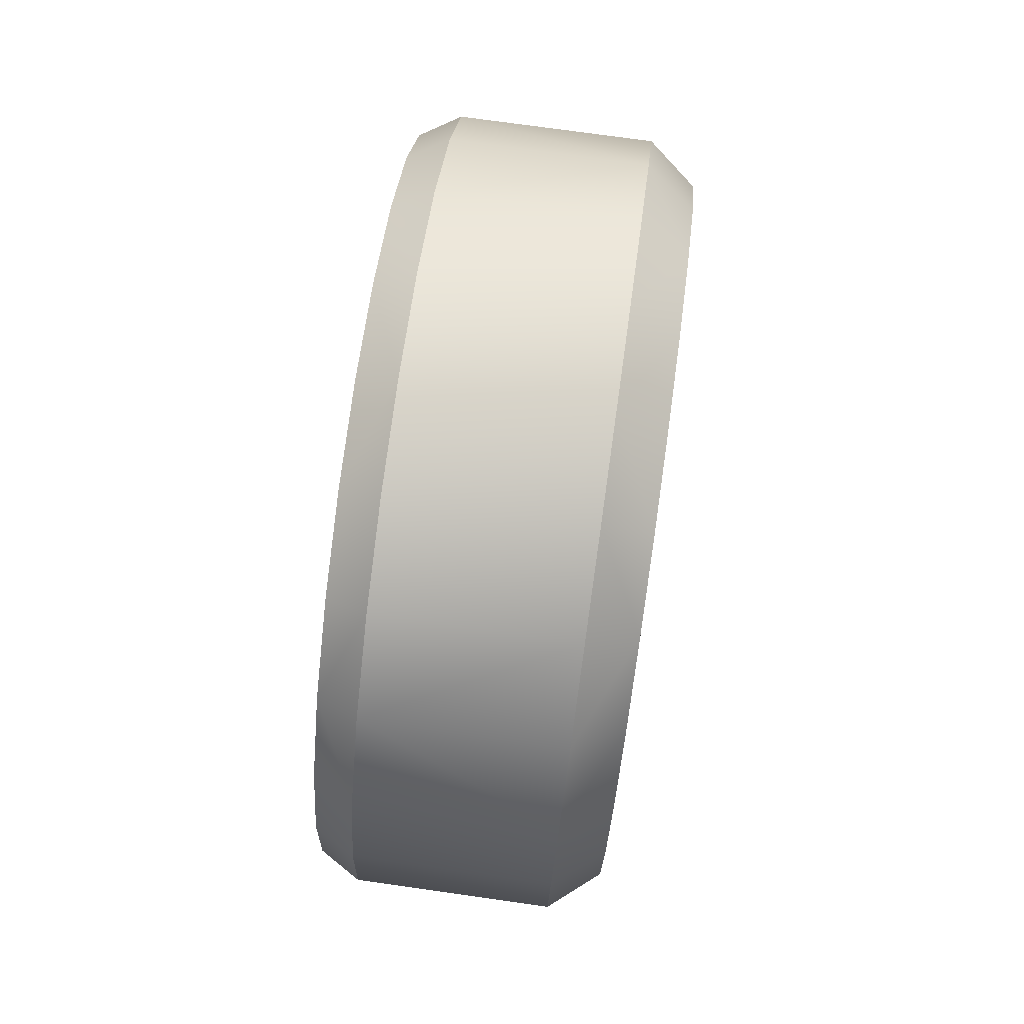
<metadata>
{"format":"obj","ext":"obj","renderer":"f3d","projection":"perspective","resolution":1024,"background":"white","views":[{"elev":75.1,"azim":-172.0,"up":"+Z"}]}
</metadata>
<code>
g wheel_smallSports_20
v -0.07797 0.2178 -0.2178
v -0.07797 0.2668 -0.154
v -0.1149 0.1962 -0.1962
v -0.1149 0.2403 -0.1388
v -0.07797 0.2975 0.07972
v -0.07797 0.2668 0.154
v -0.1149 0.2681 0.07183
v -0.1149 0.2403 0.1388
v 0.06988 0.2668 0.154
v 0.06988 0.2178 0.2178
v -0.07797 0.2178 0.2178
v 0.06988 -0.2975 0.07972
v 0.06988 -0.308 0
v -0.07797 -0.2975 0.07972
v -0.07797 -0.308 0
v -0.07797 0.308 0
v -0.1149 0.2775 -1.444e-15
v -0.07797 3.158e-16 -0.308
v 0.06988 3.158e-16 -0.308
v -0.07797 0.07972 -0.2975
v 0.06988 0.07972 -0.2975
v -0.1149 4.512e-17 0.2775
v -0.1149 0.07183 0.2681
v -0.07797 2.256e-16 0.308
v -0.07797 0.07972 0.2975
v -0.1149 -0.2681 0.07183
v -0.1149 -0.2775 -1.444e-15
v -0.1149 0.1962 0.1962
v 0.06988 -0.2178 0.2178
v 0.06988 -0.2668 0.154
v -0.07797 -0.2178 0.2178
v -0.07797 -0.2668 0.154
v 0.06988 0.2178 -0.2178
v 0.06988 0.2668 -0.154
v -0.1149 -0.1962 0.1962
v -0.1149 -0.1388 0.2403
v -0.07797 -0.154 0.2668
v 0.06988 -0.2975 -0.07972
v 0.06988 -0.2668 -0.154
v -0.07797 -0.2975 -0.07972
v -0.07797 -0.2668 -0.154
v -0.07797 0.154 -0.2668
v 0.06988 0.154 -0.2668
v -0.07797 -0.2178 -0.2178
v 0.06988 -0.2178 -0.2178
v -0.07797 -0.154 -0.2668
v 0.06988 -0.154 -0.2668
v -0.1149 0.07183 -0.2681
v -0.1149 0.1388 -0.2403
v -0.1149 -0.2681 -0.07183
v 0.1007 4.512e-17 -0.2897
v 0.1007 -0.07498 -0.2798
v 0.1007 0.07498 -0.2798
v 0.1007 0.1448 -0.2509
v 0.1007 -0.1448 -0.2509
v 0.1007 0.2048 -0.2048
v 0.1007 -4.078e-13 -0.2232
v 0.1007 0.05777 -0.2156
v 0.1007 0.1116 -0.1933
v 0.1007 0.2509 -0.1448
v 0.1007 0.1463 -0.1667
v 0.1007 0.1578 -0.1578
v 0.1007 0.1667 -0.1463
v 0.1007 0.1933 -0.1116
v 0.1007 0.2798 -0.07498
v 0.1007 0.2156 -0.05777
v 0.1007 0.2897 0
v 0.1007 0.2232 -4.303e-13
v 0.1007 0.2156 0.05777
v 0.1007 0.2798 0.07498
v 0.1007 0.1933 0.1116
v 0.1007 0.2509 0.1448
v 0.1007 0.1667 0.1463
v 0.1007 0.2048 0.2048
v 0.1007 0.1578 0.1578
v 0.1007 0.1463 0.1667
v 0.1007 0.1116 0.1933
v 0.1007 0.05777 0.2156
v 0.1007 0.1448 0.2509
v 0.1007 4.02e-13 0.2232
v 0.1007 -0.1448 0.2509
v 0.1007 -0.05777 0.2156
v 0.1007 -0.2048 0.2048
v 0.1007 -0.1116 0.1933
v 0.1007 -0.1463 0.1667
v 0.1007 -0.1578 0.1578
v 0.1007 -0.1667 0.1463
v 0.1007 -0.2509 0.1448
v 0.1007 -0.1933 0.1116
v 0.1007 -0.2798 0.07498
v 0.1007 -0.2156 0.05777
v 0.1007 -0.2232 3.812e-13
v 0.1007 -0.2897 0
v 0.1007 -0.2156 -0.05777
v 0.1007 -0.2798 -0.07498
v 0.1007 -0.1933 -0.1116
v 0.1007 -0.2509 -0.1448
v 0.1007 -0.1667 -0.1463
v 0.1007 -0.1578 -0.1578
v 0.1007 -0.1463 -0.1667
v 0.1007 -0.1116 -0.1933
v 0.1007 -0.2048 -0.2048
v 0.1007 -0.05777 -0.2156
v 0.1007 0.07498 0.2798
v 0.1007 -0.07498 0.2798
v 0.1007 -9.024e-17 0.2897
v 0.06988 0.154 0.2668
v -0.07797 0.154 0.2668
v -0.1149 -0.1388 -0.2403
v -0.1149 -0.1962 -0.1962
v 0.06988 -0.07972 0.2975
v 0.06988 2.256e-16 0.308
v -0.1149 3.158e-16 -0.2775
v 0.06988 0.2975 0.07972
v -0.07797 -0.07972 -0.2975
v -0.1149 -0.07183 -0.2681
v -0.07797 -0.07972 0.2975
v -0.1149 -0.07183 0.2681
v 0.06988 0.2975 -0.07972
v -0.1149 -0.2403 -0.1388
v 0.06988 0.07972 0.2975
v 0.06988 0.308 0
v -0.07797 0.2975 -0.07972
v 0.06988 -0.07972 -0.2975
v 0.06988 -0.154 0.2668
v -0.1149 0.1388 0.2403
v -0.1149 -0.2403 0.1388
v -0.1149 0.2681 -0.07183
v -0.1149 -4.019e-13 -0.2232
v -0.1149 -0.05777 -0.2156
v -0.1149 -0.1116 -0.1933
v -0.1149 -0.1463 -0.1667
v -0.1149 -0.1578 -0.1578
v -0.1149 -0.1667 -0.1463
v -0.1149 -0.1933 -0.1116
v -0.1149 -0.2156 -0.05777
v -0.1149 -0.2232 3.869e-13
v -0.1149 -0.2156 0.05777
v -0.1149 -0.1933 0.1116
v -0.1149 -0.1667 0.1463
v -0.1149 -0.1578 0.1578
v -0.1149 -0.1463 0.1667
v -0.1149 -0.1116 0.1933
v -0.1149 -0.05777 0.2156
v -0.1149 4.079e-13 0.2232
v -0.1149 0.05777 0.2156
v -0.1149 0.1116 0.1933
v -0.1149 0.1463 0.1667
v -0.1149 0.1578 0.1578
v -0.1149 0.1667 0.1463
v -0.1149 0.1933 0.1116
v -0.1149 0.2156 0.05777
v -0.1149 0.2232 -4.23e-13
v -0.1149 0.2156 -0.05777
v -0.1149 0.1933 -0.1116
v -0.1149 0.1667 -0.1463
v -0.1149 0.1578 -0.1578
v -0.1149 0.1463 -0.1667
v -0.1149 0.1116 -0.1933
v -0.1149 0.05777 -0.2156
v 0.1007 -0.05391 0.01444
v 0.1007 -0.05581 7.652e-14
v -0.02869 -0.05391 0.01444
v -0.02869 -0.05581 7.941e-14
v 0.1007 -1.035e-13 -0.05581
v 0.1007 0.01444 -0.05391
v -0.02869 -9.985e-14 -0.05581
v -0.02869 0.01444 -0.05391
v -0.02869 0.1303 0.1183
v -0.02869 0.1417 0.1034
v -0.1149 0.1303 0.1183
v -0.1149 0.1417 0.1034
v 0.1007 0.04579 0.1709
v 0.1007 0.08846 0.1532
v -0.1149 0.04579 0.1709
v -0.1149 0.08846 0.1532
v 0.1007 0.1034 0.1417
v -0.02869 0.1034 0.1417
v -0.1149 0.1034 0.1417
v 0.08068 0.1034 0.1417
v -0.02869 -0.1183 -0.1303
v -0.1149 -0.1183 -0.1303
v -0.02869 -0.1028 -0.1422
v -0.1149 -0.1028 -0.1422
v 0.1007 -0.01444 -0.05391
v 0.08068 -0.01444 -0.05391
v -0.02869 -0.01444 -0.05391
v 0.1007 9.759e-14 0.05581
v -0.02869 1.011e-13 0.05581
v 0.1007 0.01444 0.05391
v -0.02869 0.01444 0.05391
v 0.1007 0.1532 0.08846
v 0.1007 0.1709 0.04579
v -0.1149 0.1532 0.08846
v -0.1149 0.1709 0.04579
v 0.1007 -0.01523 0.05358
v 0.08068 -0.01523 0.05358
v 0.1007 -0.01444 0.05391
v -0.02869 -0.01523 0.05358
v -0.02869 -0.01444 0.05391
v 0.1007 -3.251e-13 -0.1769
v 0.1007 0.04579 -0.1709
v 0.1007 0.08846 -0.1532
v 0.1007 0.1034 -0.1417
v 0.1007 0.1183 -0.1303
v 0.1007 0.1422 -0.1028
v 0.1007 0.1251 -0.1251
v 0.1007 0.1532 -0.08846
v 0.1007 0.1709 -0.04579
v 0.1007 0.1769 -3.465e-13
v 0.1007 0.1417 0.1034
v 0.1007 0.1303 0.1183
v 0.1007 0.1251 0.1251
v 0.1007 3.192e-13 0.1769
v 0.1007 -0.04579 -0.1709
v 0.1007 -0.08846 -0.1532
v 0.1007 -0.1028 -0.1422
v 0.1007 -0.1251 -0.1251
v 0.1007 -0.1303 -0.1183
v 0.1007 -0.1422 -0.1028
v 0.1007 -0.1532 -0.08846
v 0.1007 -0.1709 -0.04579
v 0.1007 -0.1769 2.974e-13
v 0.1007 -0.1709 0.04579
v 0.1007 -0.1532 0.08846
v 0.1007 -0.1417 0.1034
v 0.1007 -0.1303 0.1183
v 0.1007 -0.1251 0.1251
v 0.1007 -0.1034 0.1417
v 0.1007 -0.08846 0.1532
v 0.1007 -0.04579 0.1709
v -0.02869 -0.1303 -0.1183
v -0.02869 -0.1422 -0.1028
v -0.1149 -0.1303 -0.1183
v -0.1149 -0.1422 -0.1028
v 0.08068 -0.1417 0.1034
v 0.08068 -0.05358 0.01523
v -0.02869 -0.1417 0.1034
v -0.02869 -0.05358 0.01523
v -0.1149 -0.1709 0.04579
v -0.1149 -0.1769 3.032e-13
v 0.1007 0.01523 -0.05358
v -0.02869 0.01523 -0.05358
v 0.08068 0.01523 -0.05358
v 0.1007 -0.05358 0.01523
v 0.1007 0.05391 0.01444
v -0.02869 0.05391 0.01444
v 0.1007 0.05581 -1.256e-13
v -0.02869 0.05581 -1.213e-13
v -0.02869 -0.1183 0.1303
v -0.02869 -0.1034 0.1417
v -0.1149 -0.1183 0.1303
v -0.1149 -0.1034 0.1417
v -0.1149 -0.1532 -0.08846
v 0.08068 -0.1422 -0.1028
v 0.08068 -0.1034 0.1417
v -0.1149 0.1709 -0.04579
v -0.1149 0.1532 -0.08846
v 0.08068 0.1417 0.1034
v -0.1149 -0.1532 0.08846
v 0.08068 -0.05391 -0.01444
v -0.02869 -0.05391 -0.01444
v 0.1007 -0.0279 -0.04833
v 0.1007 0.0279 -0.04833
v 0.1007 0.03946 -0.03946
v 0.1007 -0.03946 -0.03946
v 0.1007 0.04833 -0.0279
v 0.1007 -0.04833 -0.0279
v 0.1007 0.05391 -0.01444
v 0.1007 -0.05391 -0.01444
v 0.1007 0.05358 0.01523
v 0.1007 0.04833 0.0279
v 0.1007 -0.04833 0.0279
v 0.1007 0.03946 0.03946
v 0.1007 -0.03946 0.03946
v 0.1007 0.0279 0.04833
v 0.1007 -0.0279 0.04833
v 0.1007 0.01523 0.05358
v -0.02869 -0.1251 -0.1251
v -0.1149 -0.1251 -0.1251
v -0.02869 0.1251 0.1251
v -0.1149 0.1251 0.1251
v 0.08068 0.1422 -0.1028
v 0.08068 0.05391 -0.01444
v -0.02869 0.1422 -0.1028
v -0.02869 0.05391 -0.01444
v -0.02869 0.1034 -0.1417
v -0.02869 0.1183 -0.1303
v -0.02869 0.1251 -0.1251
v -0.02869 0.1303 -0.1183
v -0.02869 0.0279 -0.04833
v -0.02869 0.03946 -0.03946
v -0.02869 0.04833 -0.0279
v -0.1149 0.1183 -0.1303
v -0.1149 0.1251 -0.1251
v 0.08068 0.01523 0.05358
v -0.02869 0.01523 0.05358
v 0.08068 0.05358 0.01523
v -0.02869 0.05358 0.01523
v 0.08068 0.1034 -0.1417
v 0.08068 -0.1028 -0.1422
v -0.02869 -0.0279 -0.04833
v -0.02869 -0.03946 -0.03946
v -0.02869 -0.04833 -0.0279
v -0.06493 -7.792e-14 -0.04353
v -0.06493 0.01127 -0.04205
v -0.06493 -0.01127 -0.04205
v -0.06493 0.01188 -0.04179
v -0.06493 -0.02177 -0.0377
v -0.06493 0.02177 -0.0377
v -0.06493 0.03078 -0.03078
v -0.06493 -0.03078 -0.03078
v -0.06493 0.0377 -0.02177
v -0.06493 -0.0377 -0.02177
v -0.06493 0.04205 -0.01127
v -0.06493 -0.04205 -0.01127
v -0.06493 0.04353 -9.385e-14
v -0.06493 -0.04353 6.497e-14
v -0.06493 0.04205 0.01127
v -0.06493 -0.04205 0.01127
v -0.06493 0.04179 0.01188
v -0.06493 -0.04179 0.01188
v -0.06493 0.0377 0.02177
v -0.06493 -0.0377 0.02177
v -0.06493 0.03078 0.03078
v -0.06493 -0.03078 0.03078
v -0.06493 0.02177 0.0377
v -0.06493 -0.02177 0.0377
v -0.06493 0.01188 0.04179
v -0.06493 -0.01188 0.04179
v -0.06493 0.01127 0.04205
v -0.06493 -0.01127 0.04205
v -0.06493 7.828e-14 0.04353
v -0.1149 0.1769 -3.407e-13
v -0.02869 -0.04833 0.0279
v -0.02869 -0.03946 0.03946
v -0.02869 -0.0279 0.04833
v -0.02869 -0.1303 0.1183
v -0.02869 -0.1251 0.1251
v -0.1149 -0.1709 -0.04579
v -0.1149 -0.08846 -0.1532
v -0.1149 -0.04579 -0.1709
v -0.1149 -3.191e-13 -0.1769
v -0.1149 0.04579 -0.1709
v -0.1149 0.08846 -0.1532
v -0.1149 0.1303 -0.1183
v -0.1149 0.1422 -0.1028
v -0.1149 -0.04579 0.1709
v -0.1149 3.252e-13 0.1769
v -0.1149 0.1034 -0.1417
v -0.1149 -0.08846 0.1532
v -0.1149 -0.1251 0.1251
v -0.1149 -0.1303 0.1183
v -0.1149 -0.1417 0.1034
v -0.02869 0.1183 0.1303
v -0.1149 0.1183 0.1303
v -0.02869 0.04833 0.0279
v -0.02869 0.03946 0.03946
v -0.02869 0.0279 0.04833
v 0.08068 -0.1251 -0.1251
v 0.08068 -0.1303 -0.1183
v 0.08068 -0.0279 -0.04833
v 0.08068 -0.03946 -0.03946
v 0.08068 -0.04833 -0.0279
v 0.08068 -0.04833 0.0279
v 0.08068 -0.03946 0.03946
v 0.08068 -0.0279 0.04833
v 0.08068 -0.1303 0.1183
v 0.08068 -0.1251 0.1251
v 0.08068 0.04833 0.0279
v 0.08068 0.03946 0.03946
v 0.08068 0.0279 0.04833
v 0.08068 0.1303 0.1183
v 0.08068 0.1251 0.1251
v 0.08068 0.1183 -0.1303
v 0.08068 0.1251 -0.1251
v 0.08068 0.0279 -0.04833
v 0.08068 0.03946 -0.03946
v 0.08068 0.04833 -0.0279
f 3 2 1
f 2 3 4
f 7 6 5
f 6 7 8
f 6 10 9
f 10 6 11
f 14 13 12
f 13 14 15
f 17 5 16
f 5 17 7
f 20 19 18
f 19 20 21
f 24 23 22
f 23 24 25
f 26 15 14
f 15 26 27
f 28 6 8
f 6 28 11
f 31 30 29
f 30 31 32
f 1 34 33
f 34 1 2
f 32 12 30
f 12 32 14
f 31 36 35
f 36 31 37
f 40 39 38
f 39 40 41
f 42 21 20
f 21 42 43
f 46 45 44
f 45 46 47
f 49 20 48
f 20 49 42
f 27 40 15
f 40 27 50
f 53 52 51
f 52 53 54
f 52 54 55
f 55 54 56
f 55 56 57
f 57 56 58
f 58 56 59
f 59 56 60
f 59 60 61
f 61 60 62
f 62 60 63
f 63 60 64
f 64 60 65
f 64 65 66
f 66 65 67
f 66 67 68
f 68 67 69
f 69 67 70
f 69 70 71
f 71 70 72
f 71 72 73
f 73 72 74
f 73 74 75
f 75 74 76
f 76 74 77
f 77 74 78
f 78 74 79
f 78 79 80
f 81 80 79
f 81 82 80
f 83 82 81
f 83 84 82
f 83 85 84
f 83 86 85
f 83 87 86
f 88 87 83
f 88 89 87
f 90 89 88
f 90 91 89
f 90 92 91
f 93 92 90
f 93 94 92
f 95 94 93
f 95 96 94
f 97 96 95
f 97 98 96
f 97 99 98
f 97 100 99
f 97 101 100
f 102 101 97
f 102 103 101
f 102 57 103
f 57 102 55
f 81 79 104
f 81 104 105
f 105 104 106
f 19 53 51
f 53 19 21
f 38 97 95
f 97 38 39
f 10 108 107
f 108 10 11
f 12 93 90
f 93 12 13
f 44 109 46
f 109 44 110
f 105 112 111
f 112 105 106
f 30 90 88
f 90 30 12
f 48 18 113
f 18 48 20
f 114 72 70
f 72 114 9
f 116 18 115
f 18 116 113
f 24 118 117
f 118 24 22
f 34 65 60
f 65 34 119
f 1 43 42
f 43 1 33
f 50 41 40
f 41 50 120
f 43 56 54
f 56 43 33
f 121 24 112
f 24 121 25
f 79 121 104
f 121 79 107
f 107 25 121
f 25 107 108
f 123 122 119
f 122 123 16
f 115 47 46
f 47 115 124
f 111 37 125
f 37 111 117
f 15 38 13
f 38 15 40
f 112 117 111
f 117 112 24
f 2 119 34
f 119 2 123
f 25 126 23
f 126 25 108
f 127 14 32
f 14 127 26
f 74 107 79
f 107 74 10
f 122 70 67
f 70 122 114
f 119 67 65
f 67 119 122
f 49 1 42
f 1 49 3
f 9 74 72
f 74 9 10
f 4 123 2
f 123 4 128
f 21 54 53
f 54 21 43
f 13 95 93
f 95 13 38
f 124 55 47
f 55 124 52
f 125 31 29
f 31 125 37
f 117 36 37
f 36 117 118
f 128 16 123
f 16 128 17
f 33 60 56
f 60 33 34
f 32 35 127
f 35 32 31
f 5 9 114
f 9 5 6
f 19 52 124
f 52 19 51
f 126 11 28
f 11 126 108
f 41 110 44
f 110 41 120
f 109 115 46
f 115 109 116
f 47 102 45
f 102 47 55
f 18 124 115
f 124 18 19
f 81 111 125
f 111 81 105
f 41 45 39
f 45 41 44
f 29 88 83
f 88 29 30
f 104 112 106
f 112 104 121
f 16 114 122
f 114 16 5
f 39 102 97
f 102 39 45
f 83 125 29
f 125 83 81
f 116 48 113
f 48 116 109
f 48 109 49
f 49 109 129
f 129 109 130
f 130 109 110
f 130 110 131
f 131 110 120
f 131 120 132
f 132 120 133
f 133 120 134
f 134 120 135
f 135 120 50
f 135 50 136
f 136 50 27
f 136 27 137
f 137 27 26
f 137 26 138
f 138 26 139
f 139 26 127
f 139 127 140
f 140 127 35
f 140 35 141
f 141 35 142
f 142 35 143
f 143 35 144
f 144 35 36
f 144 36 145
f 126 145 36
f 126 146 145
f 28 146 126
f 28 147 146
f 28 148 147
f 28 149 148
f 28 150 149
f 8 150 28
f 8 151 150
f 7 151 8
f 7 152 151
f 17 152 7
f 17 153 152
f 17 154 153
f 128 154 17
f 128 155 154
f 4 155 128
f 4 156 155
f 4 157 156
f 4 158 157
f 4 159 158
f 3 159 4
f 3 160 159
f 49 160 3
f 160 49 129
f 126 36 118
f 126 118 23
f 23 118 22
f 163 162 161
f 162 163 164
f 167 166 165
f 166 167 168
f 171 170 169
f 170 171 172
f 175 174 173
f 174 175 176
f 176 177 174
f 177 176 178
f 178 176 179
f 177 178 180
f 183 182 181
f 182 183 184
f 186 165 185
f 165 186 187
f 165 187 167
f 190 189 188
f 189 190 191
f 194 193 192
f 193 194 195
f 198 197 196
f 197 198 199
f 199 198 200
f 58 103 57
f 103 58 59
f 103 59 101
f 101 59 61
f 101 61 201
f 201 61 202
f 202 61 203
f 203 61 62
f 203 62 63
f 203 63 204
f 204 63 64
f 204 64 205
f 206 64 66
f 205 64 207
f 207 64 206
f 206 66 208
f 208 66 209
f 209 66 68
f 209 68 210
f 210 68 69
f 210 69 193
f 193 69 192
f 192 69 71
f 192 71 211
f 211 71 212
f 212 71 73
f 212 73 213
f 213 73 177
f 177 73 174
f 174 73 75
f 174 75 173
f 173 75 76
f 173 76 77
f 173 77 214
f 201 100 101
f 100 201 215
f 100 215 216
f 100 216 99
f 99 216 98
f 98 216 217
f 98 217 96
f 96 217 218
f 96 218 219
f 96 219 220
f 96 220 94
f 94 220 221
f 94 221 222
f 94 222 92
f 92 222 223
f 92 223 224
f 92 224 91
f 91 224 225
f 91 225 89
f 89 225 226
f 89 226 227
f 89 227 87
f 87 227 228
f 87 228 229
f 87 229 230
f 87 230 86
f 86 230 231
f 86 231 85
f 85 231 84
f 84 231 214
f 84 214 77
f 84 77 78
f 84 78 82
f 82 78 80
f 234 233 232
f 233 234 235
f 238 237 236
f 237 238 239
f 223 240 224
f 240 223 241
f 168 242 166
f 242 168 243
f 242 243 244
f 237 161 245
f 161 237 163
f 163 237 239
f 248 247 246
f 247 248 249
f 252 251 250
f 251 252 253
f 220 254 221
f 254 220 255
f 254 255 233
f 254 233 235
f 199 256 197
f 256 199 251
f 257 208 209
f 208 257 258
f 259 192 211
f 192 259 194
f 194 259 170
f 194 170 172
f 224 260 225
f 260 224 240
f 261 233 255
f 233 261 262
f 166 185 165
f 185 166 242
f 185 242 263
f 263 242 264
f 263 264 265
f 263 265 266
f 266 265 267
f 266 267 268
f 268 267 269
f 268 269 270
f 270 269 248
f 270 248 162
f 162 248 246
f 162 246 161
f 161 246 271
f 161 271 245
f 245 271 272
f 245 272 273
f 273 272 274
f 273 274 275
f 275 274 276
f 275 276 277
f 277 276 278
f 277 278 196
f 196 278 190
f 196 190 198
f 198 190 188
f 181 280 279
f 280 181 182
f 282 169 281
f 169 282 171
f 285 284 283
f 284 285 286
f 243 288 287
f 288 243 289
f 289 243 290
f 290 243 285
f 285 243 291
f 285 291 292
f 285 292 293
f 285 293 286
f 289 294 288
f 294 289 295
f 180 297 296
f 297 180 178
f 247 271 246
f 271 247 298
f 298 247 299
f 243 300 244
f 300 243 287
f 183 186 301
f 186 183 187
f 299 259 298
f 259 299 170
f 181 187 183
f 187 181 279
f 187 279 232
f 187 232 233
f 187 233 302
f 302 233 303
f 303 233 304
f 304 233 262
f 307 306 305
f 306 307 308
f 308 307 309
f 308 309 310
f 310 309 311
f 311 309 312
f 311 312 313
f 313 312 314
f 313 314 315
f 315 314 316
f 315 316 317
f 317 316 318
f 317 318 319
f 319 318 320
f 319 320 321
f 321 320 322
f 321 322 323
f 323 322 324
f 323 324 325
f 325 324 326
f 325 326 327
f 327 326 328
f 327 328 329
f 329 328 330
f 329 330 331
f 331 330 332
f 331 332 333
f 195 210 193
f 210 195 334
f 238 335 239
f 335 238 336
f 336 238 337
f 337 238 199
f 199 238 251
f 251 238 338
f 251 338 250
f 250 338 339
f 221 340 222
f 340 221 254
f 188 200 198
f 200 188 189
f 215 341 216
f 341 215 342
f 201 342 215
f 342 201 343
f 203 344 202
f 344 203 345
f 202 343 201
f 343 202 344
f 216 301 217
f 301 216 183
f 183 216 184
f 184 216 341
f 346 289 290
f 289 346 295
f 258 206 208
f 206 258 283
f 283 258 285
f 285 258 347
f 348 214 231
f 214 348 349
f 347 290 285
f 290 347 346
f 288 350 287
f 350 288 294
f 269 249 248
f 249 269 284
f 249 284 286
f 351 231 230
f 231 351 348
f 352 250 339
f 250 352 252
f 204 345 203
f 345 204 350
f 350 204 287
f 287 204 300
f 164 270 162
f 270 164 261
f 261 164 262
f 349 173 214
f 173 349 175
f 338 352 339
f 352 338 353
f 279 234 232
f 234 279 280
f 334 209 210
f 209 334 257
f 238 353 338
f 353 238 354
f 222 241 223
f 241 222 340
f 225 236 226
f 236 225 260
f 236 260 238
f 238 260 354
f 256 230 229
f 230 256 251
f 230 251 253
f 230 253 351
f 356 281 355
f 281 356 282
f 179 355 178
f 355 179 356
f 357 170 299
f 170 357 358
f 170 358 359
f 170 359 297
f 170 297 178
f 170 178 169
f 169 178 281
f 281 178 355
f 278 191 190
f 191 278 297
f 297 278 296
f 132 343 131
f 343 132 342
f 342 132 341
f 341 132 133
f 341 133 134
f 341 134 184
f 184 134 135
f 184 135 182
f 182 135 280
f 280 135 234
f 234 135 235
f 235 135 136
f 235 136 254
f 254 136 340
f 340 136 137
f 340 137 241
f 241 137 240
f 240 137 138
f 240 138 260
f 260 138 139
f 260 139 354
f 354 139 353
f 353 139 140
f 353 140 352
f 352 140 252
f 252 140 253
f 253 140 351
f 351 140 141
f 351 141 348
f 348 141 142
f 348 142 143
f 348 143 349
f 349 143 147
f 147 143 146
f 146 143 144
f 146 144 145
f 130 160 129
f 160 130 159
f 159 130 131
f 159 131 158
f 158 131 343
f 158 343 344
f 158 344 345
f 158 345 157
f 157 345 156
f 156 345 350
f 156 350 155
f 155 350 294
f 155 294 295
f 155 295 346
f 155 346 347
f 155 347 154
f 154 347 258
f 154 258 257
f 154 257 153
f 153 257 334
f 153 334 152
f 152 334 195
f 152 195 194
f 152 194 151
f 151 194 172
f 151 172 171
f 151 171 150
f 150 171 282
f 150 282 356
f 150 356 179
f 150 179 176
f 150 176 149
f 149 176 175
f 149 175 148
f 148 175 147
f 147 175 349
f 307 167 187
f 167 307 305
f 189 332 200
f 332 189 333
f 319 299 247
f 299 319 321
f 189 331 333
f 331 189 191
f 293 315 286
f 315 293 313
f 316 304 262
f 304 316 314
f 337 326 336
f 326 337 328
f 299 323 357
f 323 299 321
f 249 319 247
f 319 249 317
f 200 330 199
f 330 200 332
f 314 303 304
f 303 314 312
f 312 302 303
f 302 312 309
f 311 291 310
f 291 311 292
f 322 163 239
f 163 322 320
f 309 187 302
f 187 309 307
f 292 313 293
f 313 292 311
f 320 164 163
f 164 320 318
f 326 335 336
f 335 326 324
f 308 168 306
f 168 308 243
f 324 239 335
f 239 324 322
f 310 243 308
f 243 310 291
f 199 328 337
f 328 199 330
f 357 325 358
f 325 357 323
f 305 168 167
f 168 305 306
f 297 327 329
f 327 297 359
f 359 325 327
f 325 359 358
f 191 329 331
f 329 191 297
f 286 317 249
f 317 286 315
f 318 262 164
f 262 318 316
f 186 360 301
f 360 186 361
f 361 186 255
f 255 186 362
f 255 362 363
f 255 363 364
f 255 364 261
f 217 360 218
f 360 217 301
f 362 185 263
f 185 362 186
f 363 263 266
f 263 363 362
f 364 266 268
f 266 364 363
f 261 268 270
f 268 261 364
f 219 255 220
f 255 219 361
f 360 219 218
f 219 360 361
f 365 236 237
f 236 365 366
f 236 366 367
f 236 367 197
f 236 197 256
f 236 256 368
f 368 256 369
f 369 229 228
f 229 369 256
f 227 369 228
f 369 227 368
f 226 368 227
f 368 226 236
f 365 245 273
f 245 365 237
f 366 273 275
f 273 366 365
f 277 366 275
f 366 277 367
f 196 367 277
f 367 196 197
f 259 370 298
f 370 259 371
f 371 259 372
f 372 259 296
f 296 259 180
f 180 259 373
f 180 373 374
f 180 213 177
f 213 180 374
f 276 296 278
f 296 276 372
f 274 372 276
f 372 274 371
f 272 371 274
f 371 272 370
f 271 370 272
f 370 271 298
f 373 211 212
f 211 373 259
f 374 212 213
f 212 374 373
f 375 244 300
f 244 375 376
f 244 376 283
f 244 283 377
f 377 283 378
f 378 283 379
f 379 283 284
f 207 375 205
f 375 207 376
f 283 207 206
f 207 283 376
f 267 284 269
f 284 267 379
f 265 379 267
f 379 265 378
f 377 265 264
f 265 377 378
f 244 264 242
f 264 244 377
f 205 300 204
f 300 205 375

</code>
